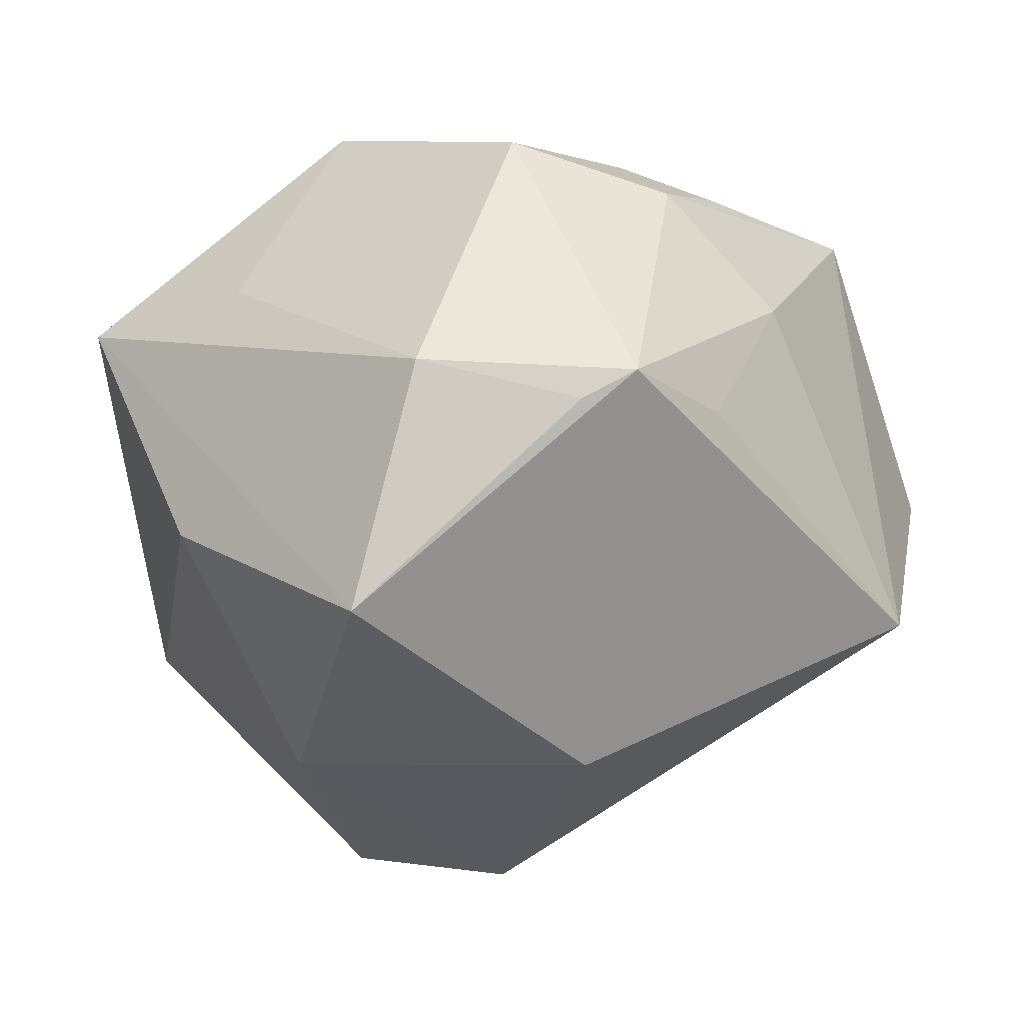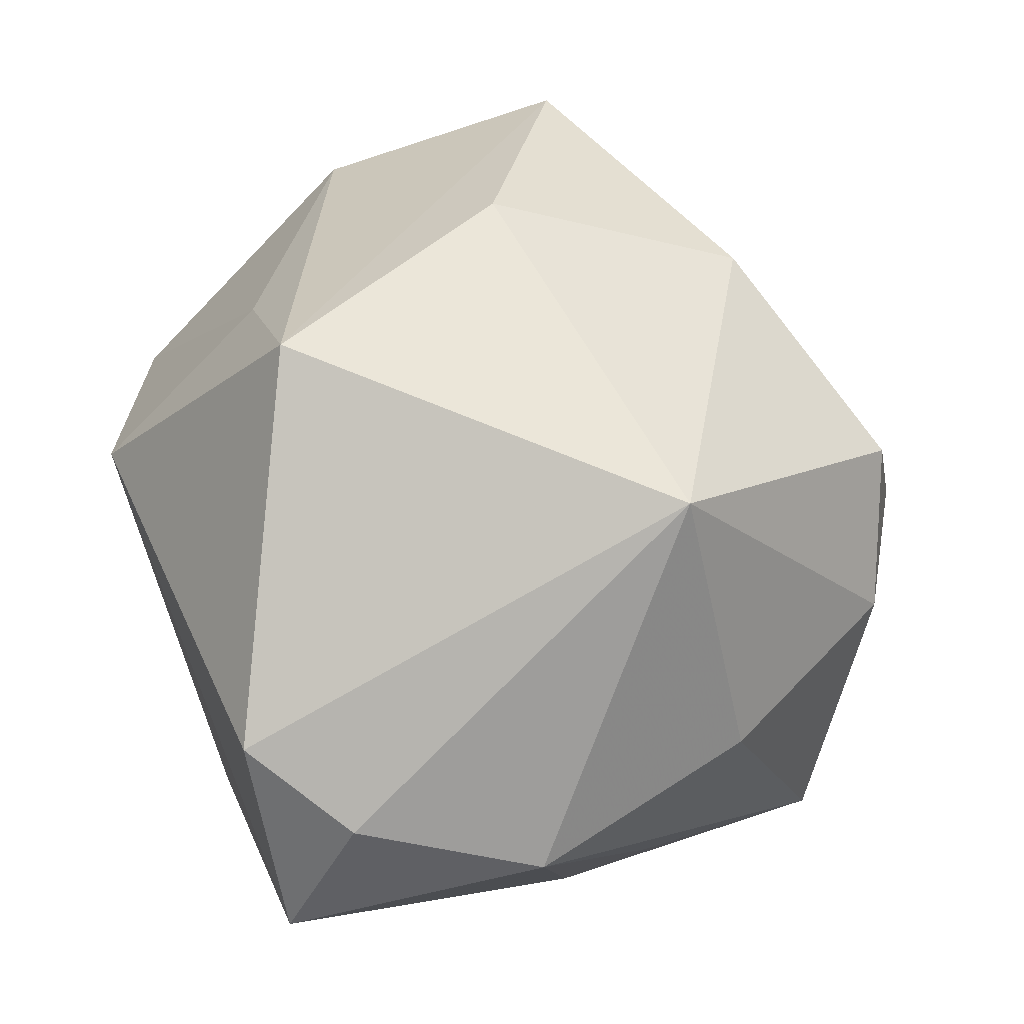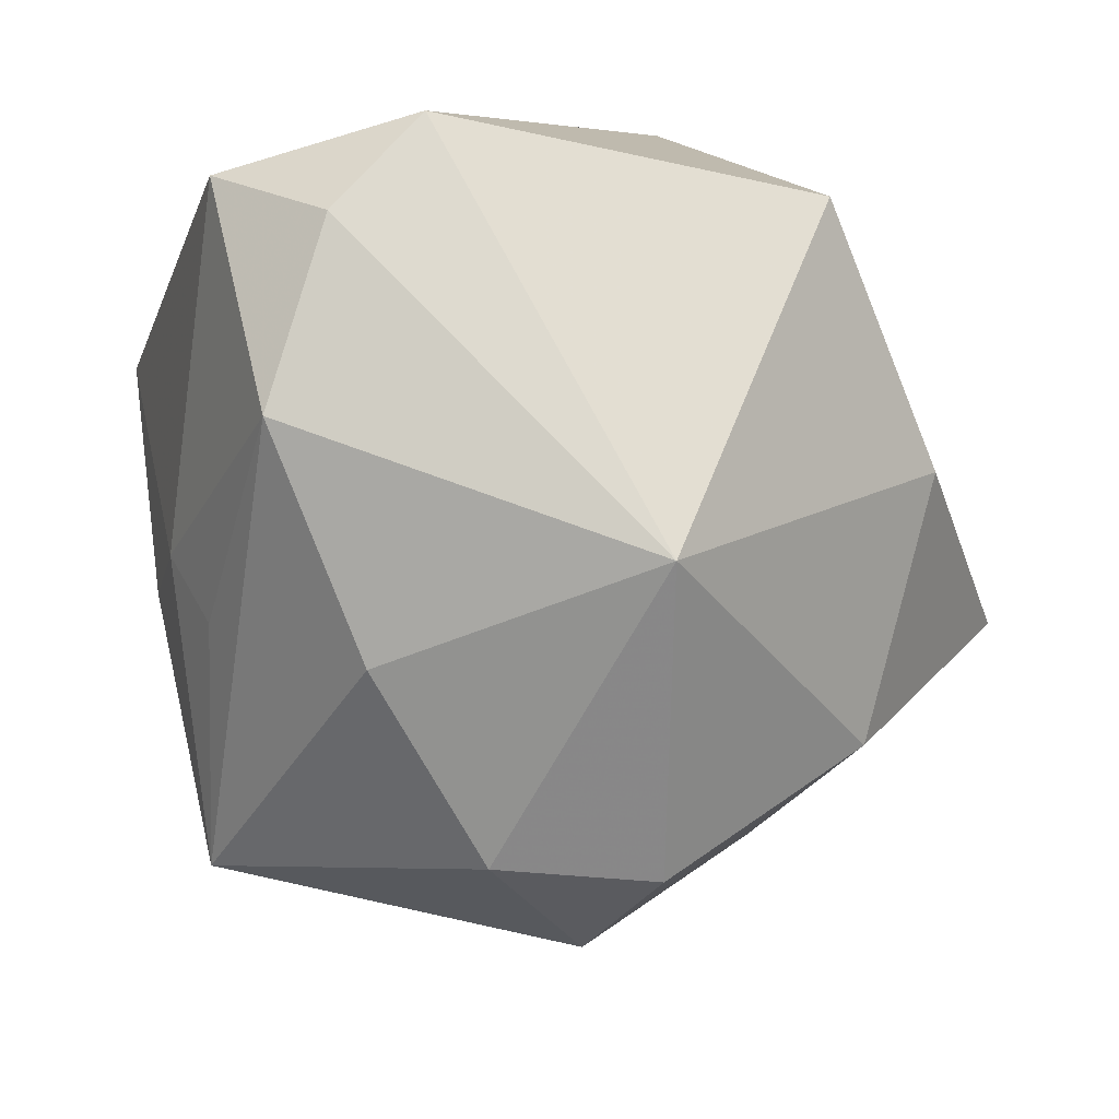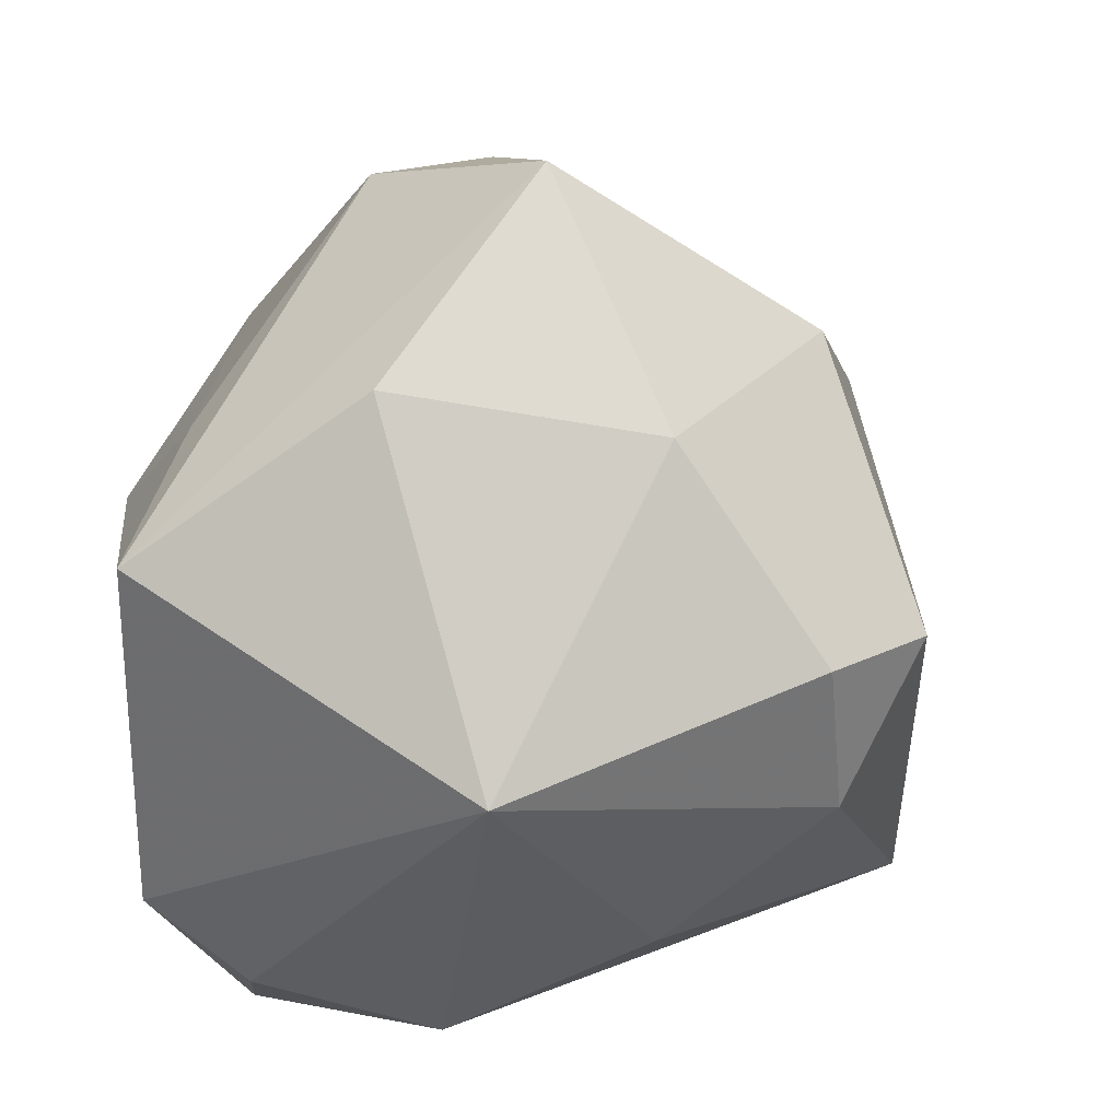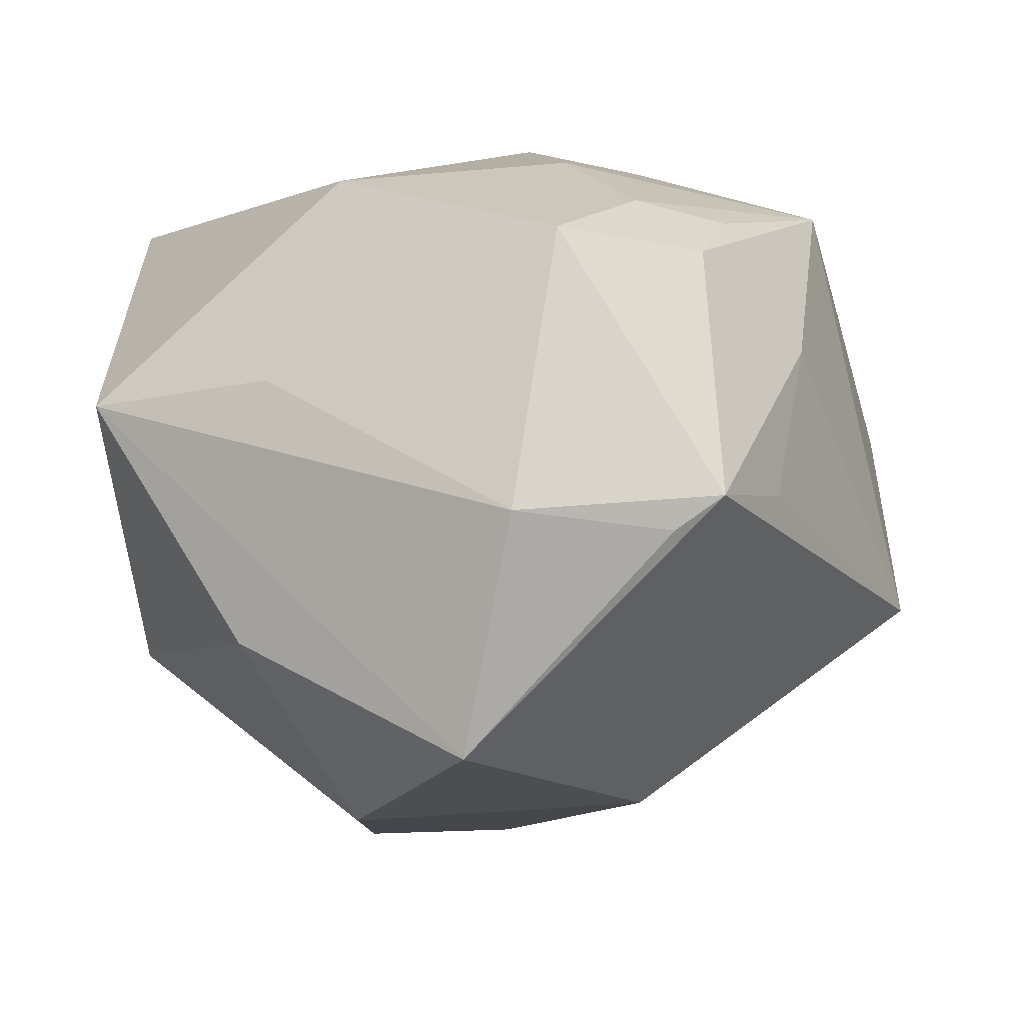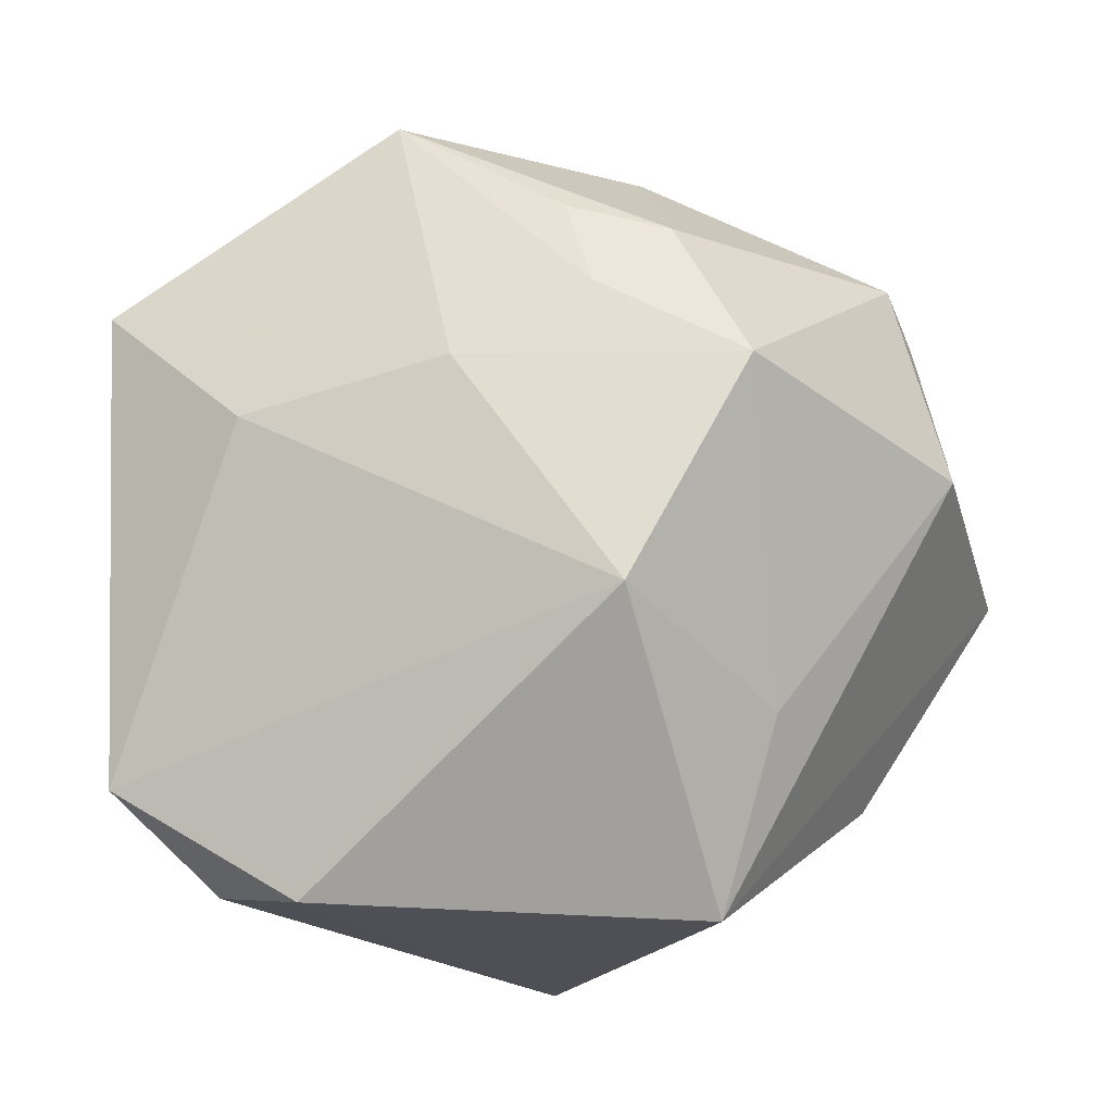
<metadata>
{"format":"obj","ext":"obj","renderer":"f3d","projection":"perspective","resolution":1024,"background":"white","views":[{"elev":7.3,"azim":-171.4,"up":"+Z"},{"elev":-7.0,"azim":92.8,"up":"+Y"},{"elev":-24.8,"azim":69.9,"up":"+Z"},{"elev":23.3,"azim":122.3,"up":"+Y"},{"elev":27.0,"azim":174.6,"up":"+Z"},{"elev":69.5,"azim":84.2,"up":"+Z"}]}
</metadata>
<code>
v -0.03865 -0.008494 0.02745
v -0.03284 0.01592 0.02134
v -0.01517 0.008714 0.03698
v -0.004994 0.02284 0.03964
v 0.001703 0.04373 0.01769
v -0.04716 0.01243 -0.01376
v -0.02127 0.01719 0.03411
v 0.02556 -0.04226 0.01873
v -0.01503 0.04225 0.01379
v 0.02569 0.0224 0.02335
v -0.04483 -0.01401 -0.009651
v 0.03912 -0.02476 0.02171
v 0.011 -0.008093 -0.04321
v -0.02526 0.007181 0.03332
v -0.007154 -0.02655 0.03058
v -0.01594 -0.02907 -0.03671
v 0.01522 0.008296 -0.04396
v -0.001317 0.006046 -0.04589
v 0.04411 0.01508 0.01778
v -0.01405 0.03033 -0.02679
v -0.02255 -0.03919 0.02267
v -0.03829 -0.02596 0.003922
v -0.02438 -0.03598 0.01049
v 0.0297 0.03262 -0.002442
v -0.04832 -0.01192 -0.003645
v -0.009035 -0.005579 0.03647
v -0.01342 -0.03688 -0.008393
v -0.02798 0.03091 0.01147
v 0.02793 -0.0364 -0.007635
v 0.002298 -0.03473 -0.01796
v 0.01767 0.02919 -0.02796
v -0.02046 0.04033 0.01662
v 0.007234 0.0501 -0.007292
v 0.04134 -0.000681 -0.02262
v 0.01988 -0.02333 -0.02818
v 0.01679 0.008256 0.0401
v -0.002573 -0.03804 -0.008894
v 0.03536 -0.03294 0.0111
f 18 16 6
f 5 32 4
f 13 16 18
f 12 36 8
f 19 36 12
f 8 38 12
f 12 34 19
f 12 38 34
f 8 36 15
f 4 32 7
f 32 2 7
f 25 22 1
f 1 6 25
f 1 2 6
f 1 7 2
f 32 6 28
f 28 2 32
f 6 2 28
f 4 36 10
f 10 5 4
f 10 36 19
f 19 5 10
f 11 22 25
f 16 22 11
f 25 6 11
f 11 6 16
f 23 22 16
f 16 13 35
f 35 13 34
f 26 15 36
f 26 36 4
f 18 6 20
f 20 6 32
f 32 5 9
f 33 5 19
f 33 9 5
f 32 9 33
f 33 20 32
f 7 1 14
f 16 37 27
f 27 23 16
f 22 23 21
f 21 1 22
f 23 27 21
f 15 26 21
f 21 26 1
f 8 15 21
f 21 37 8
f 21 27 37
f 8 37 29
f 29 38 8
f 16 35 29
f 34 38 29
f 29 35 34
f 19 34 24
f 24 33 19
f 34 13 17
f 17 13 18
f 1 26 3
f 3 14 1
f 3 26 4
f 4 7 3
f 7 14 3
f 30 37 16
f 16 29 30
f 30 29 37
f 33 24 31
f 20 33 31
f 31 24 34
f 34 17 31
f 18 20 31
f 31 17 18

</code>
